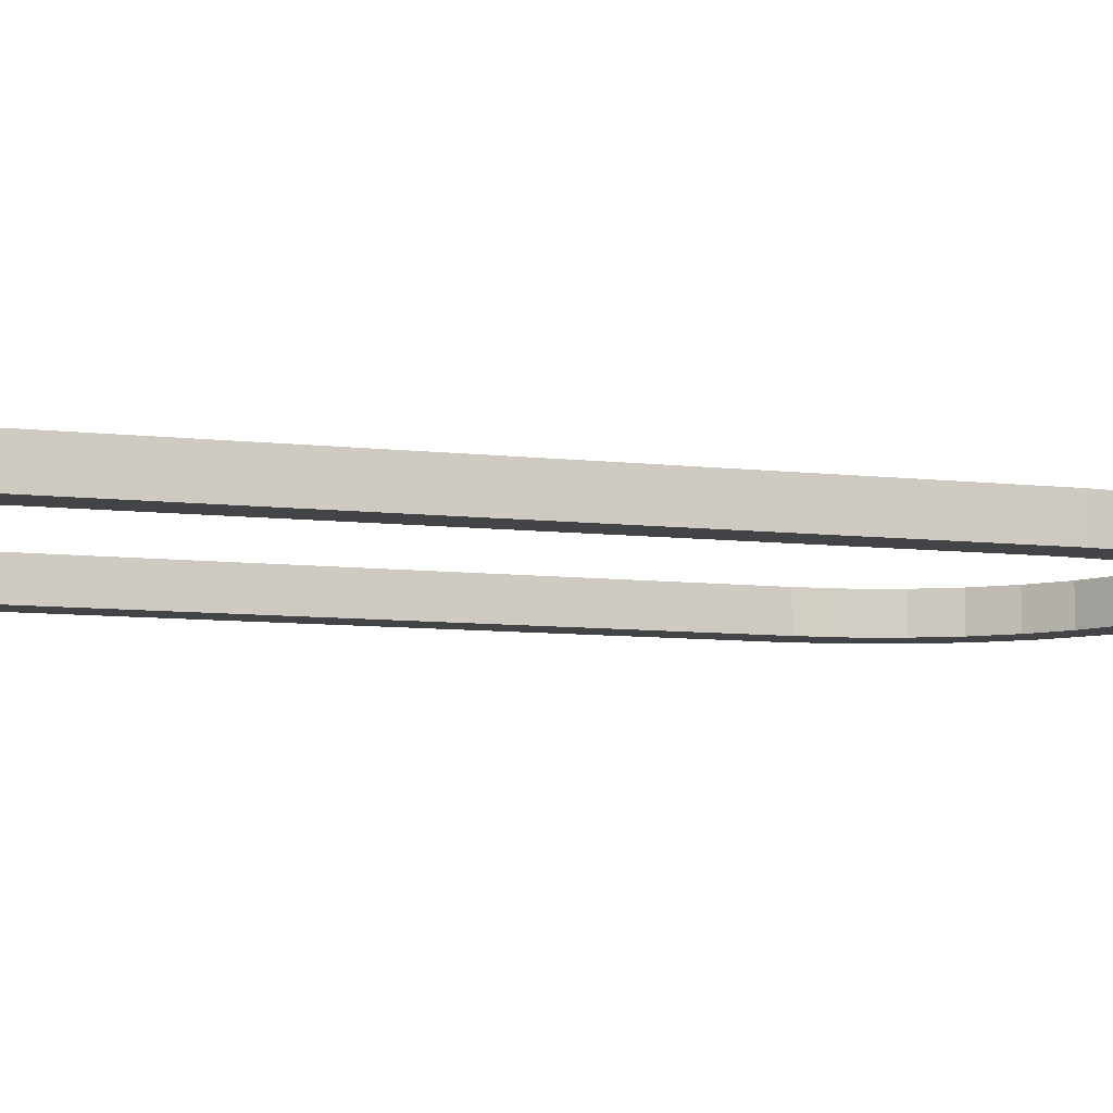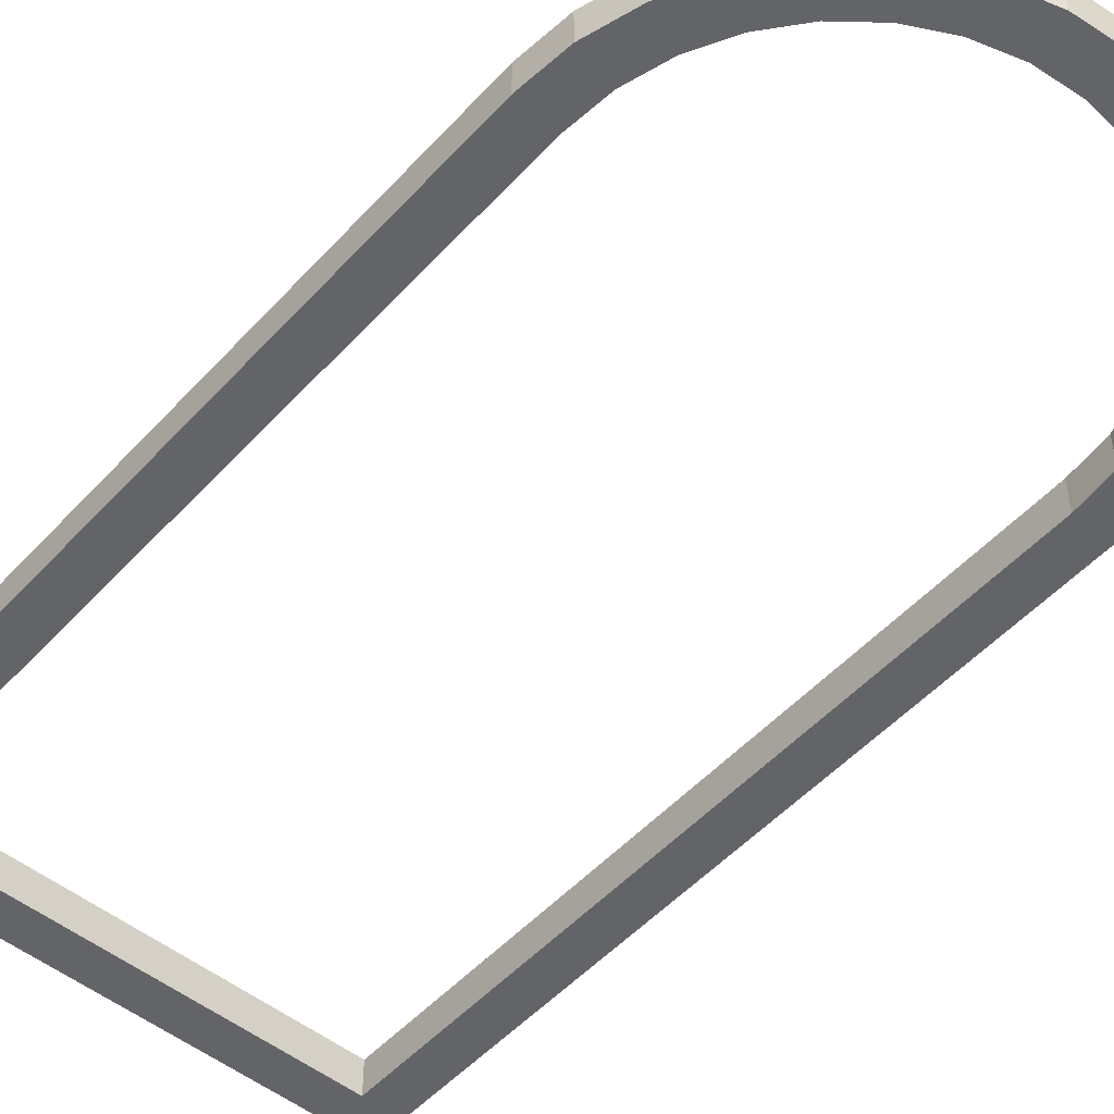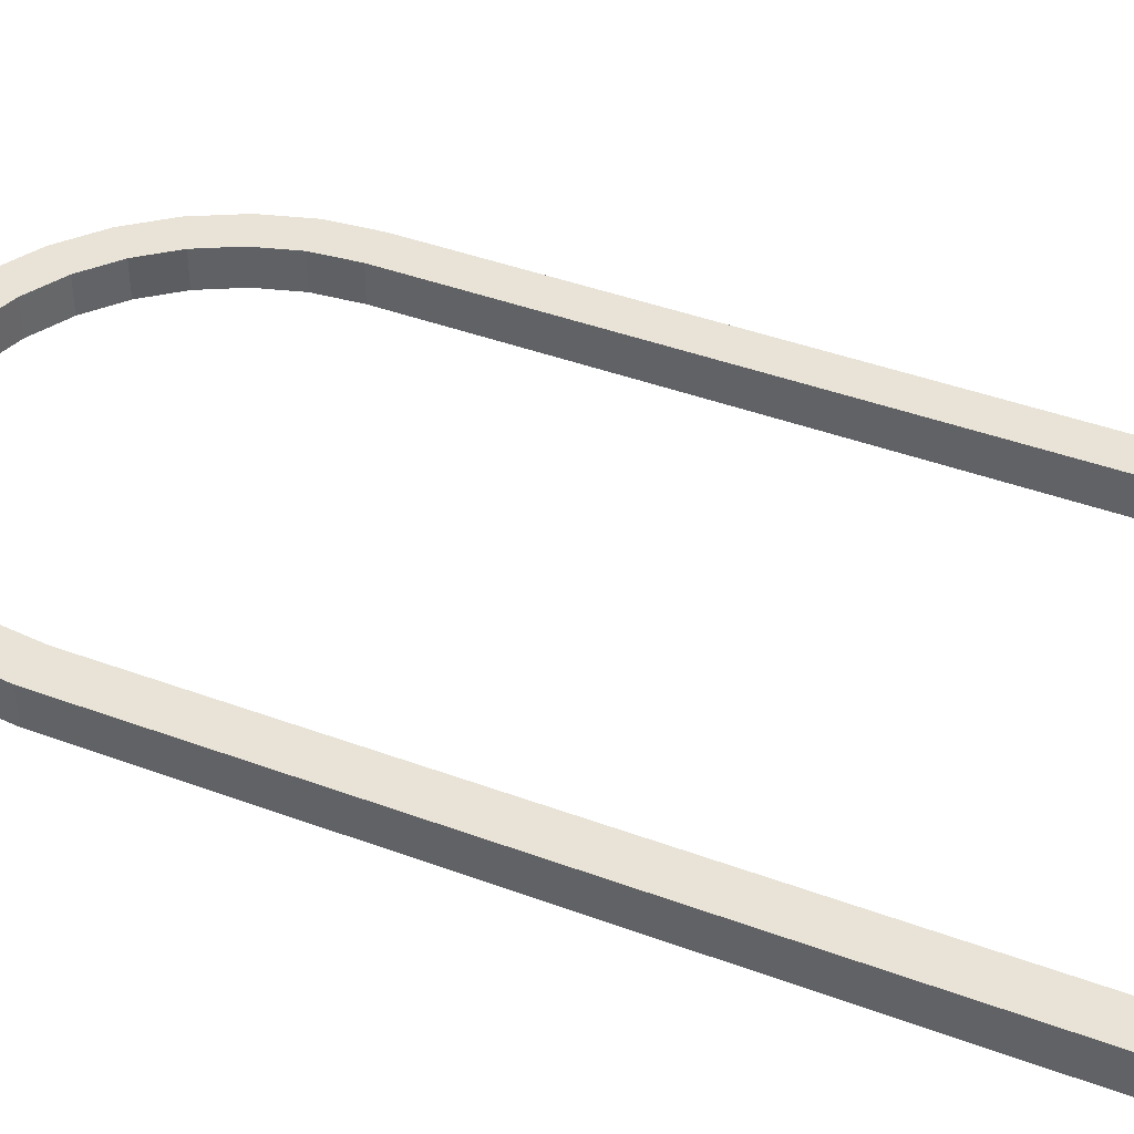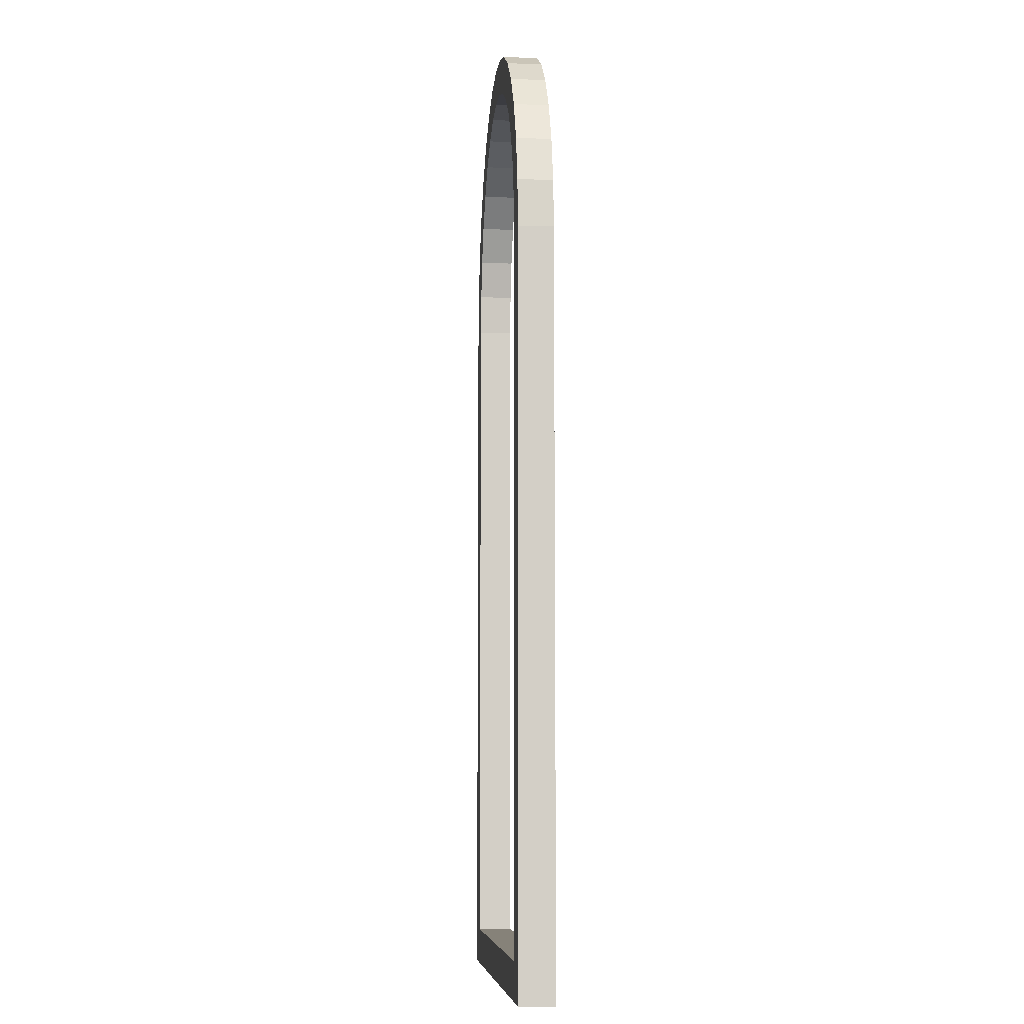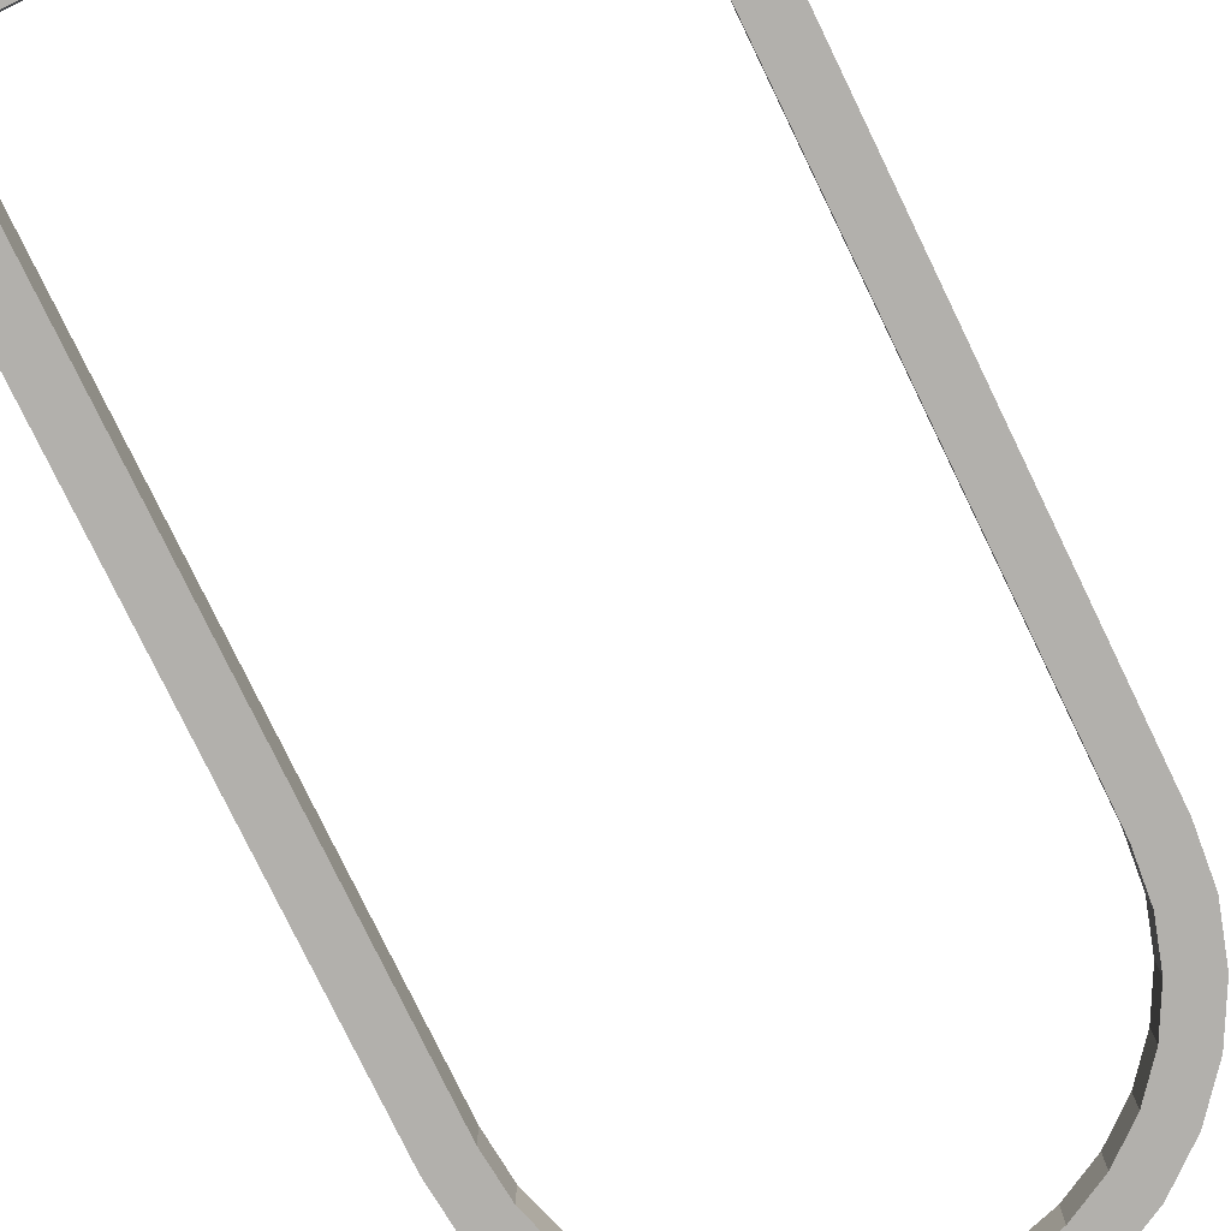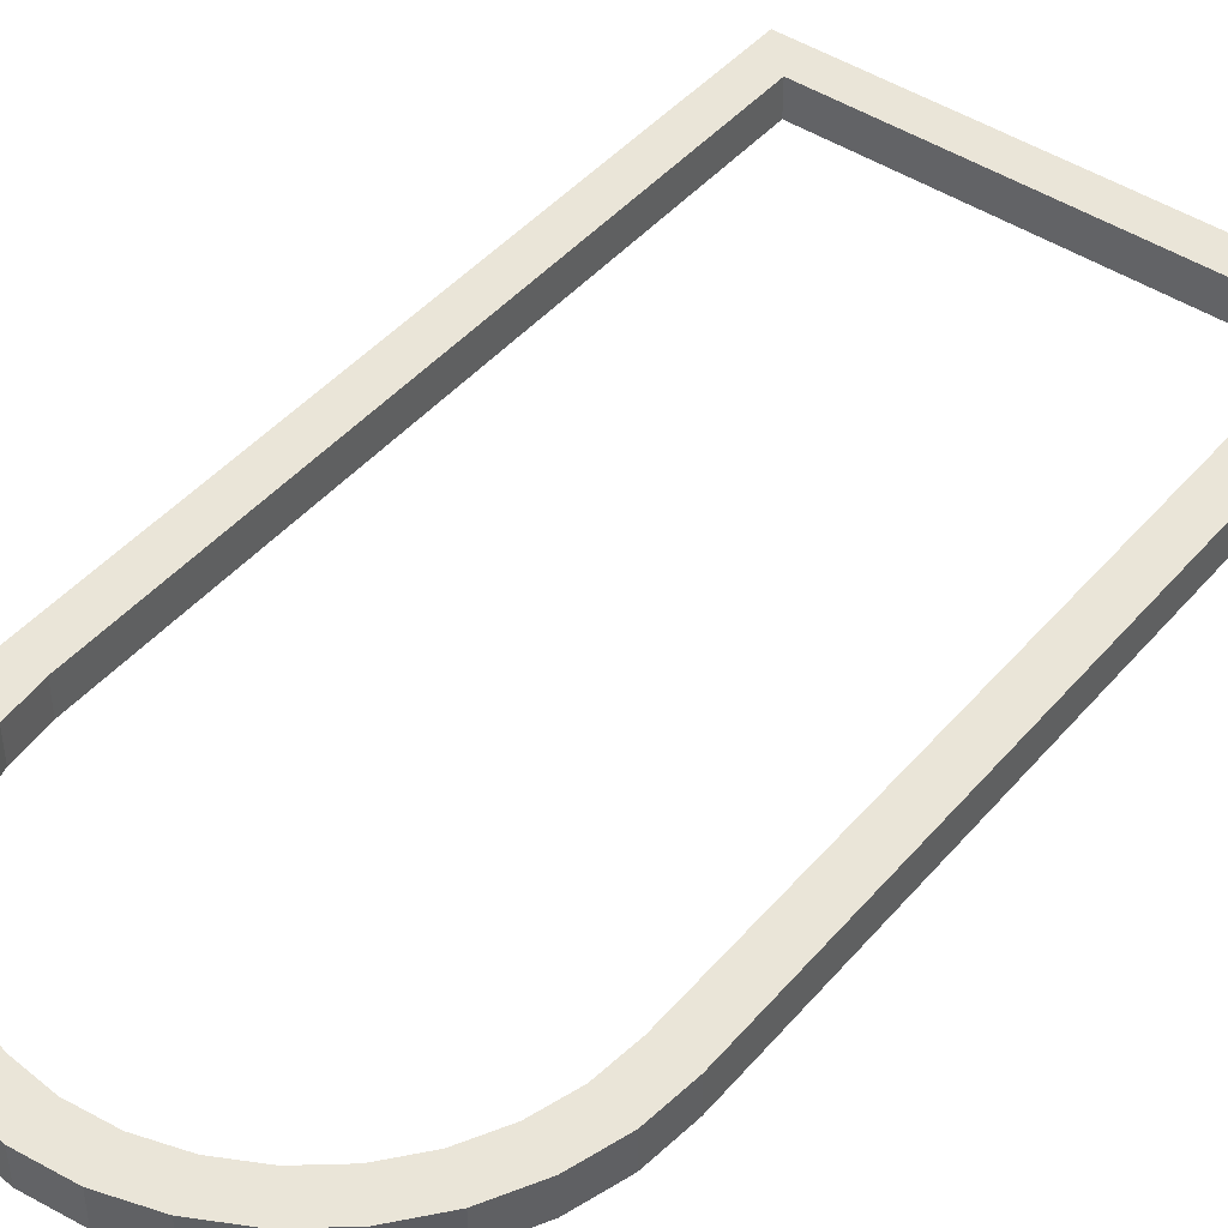
<metadata>
{"format":"obj","ext":"obj","renderer":"f3d","projection":"perspective","resolution":1024,"background":"white","views":[{"elev":-8.2,"azim":72.0,"up":"+Z"},{"elev":-51.2,"azim":139.2,"up":"+Z"},{"elev":41.7,"azim":-65.8,"up":"+Z"},{"elev":-7.8,"azim":84.6,"up":"+Y"},{"elev":-78.7,"azim":25.9,"up":"+Z"},{"elev":44.7,"azim":-142.4,"up":"+Z"}]}
</metadata>
<code>
o Circle.001
v 0 3.983 -0.125
v -0.2893 3.955 -0.125
v -0.5675 3.87 -0.125
v -0.824 3.733 -0.125
v -1.049 3.549 -0.125
v -1.233 3.324 -0.125
v -1.37 3.068 -0.125
v -1.455 2.789 -0.125
v -1.484 2.487 -0.125
v 1.484 2.487 -0.125
v 1.455 2.789 -0.125
v 1.37 3.068 -0.125
v 1.233 3.324 -0.125
v 1.049 3.549 -0.125
v 0.824 3.733 -0.125
v 0.5675 3.87 -0.125
v 0.2893 3.955 -0.125
v -1.484 -2.491 -0.125
v 1.484 -2.491 -0.125
v -0.2893 3.955 0.125
v 0 3.983 0.125
v -0.5675 3.87 0.125
v -0.824 3.733 0.125
v -1.049 3.549 0.125
v -1.233 3.324 0.125
v -1.37 3.068 0.125
v -1.455 2.789 0.125
v -1.484 2.487 0.125
v 1.455 2.789 0.125
v 1.484 2.487 0.125
v 1.37 3.068 0.125
v 1.233 3.324 0.125
v 1.049 3.549 0.125
v 0.824 3.733 0.125
v 0.5675 3.87 0.125
v 0.2893 3.955 0.125
v 1.484 -2.491 0.125
v -1.484 -2.491 0.125
v -0.3421 4.22 -0.125
v 0 4.254 -0.125
v -0.671 4.12 -0.125
v -0.9742 3.958 -0.125
v -1.24 3.74 -0.125
v -1.458 3.474 -0.125
v -1.62 3.171 -0.125
v -1.72 2.842 -0.125
v -1.754 2.5 -0.125
v 1.72 2.842 -0.125
v 1.754 2.5 -0.125
v 1.62 3.171 -0.125
v 1.458 3.474 -0.125
v 1.24 3.74 -0.125
v 0.9742 3.958 -0.125
v 0.671 4.12 -0.125
v 0.3421 4.22 -0.125
v 1.754 -2.761 -0.125
v -1.754 -2.761 -0.125
v -0.3421 4.22 0.125
v 0 4.254 0.125
v -0.671 4.12 0.125
v -0.9742 3.958 0.125
v -1.24 3.74 0.125
v -1.458 3.474 0.125
v -1.62 3.171 0.125
v -1.72 2.842 0.125
v -1.754 2.5 0.125
v 1.72 2.842 0.125
v 1.754 2.5 0.125
v 1.62 3.171 0.125
v 1.458 3.474 0.125
v 1.24 3.74 0.125
v 0.9742 3.958 0.125
v 0.671 4.12 0.125
v 0.3421 4.22 0.125
v 1.754 -2.761 0.125
v -1.754 -2.761 0.125
f 37 19 18 38
f 30 10 19 37
f 29 11 10 30
f 29 31 12 11
f 51 52 71 70
f 43 44 63 62
f 47 57 76 66
f 52 53 72 71
f 44 45 64 63
f 53 54 73 72
f 45 46 65 64
f 54 55 74 73
f 46 47 66 65
f 40 39 58 59
f 55 40 59 74
f 49 48 67 68
f 39 41 60 58
f 48 50 69 67
f 41 42 61 60
f 56 49 68 75
f 50 51 70 69
f 42 43 62 61
f 57 56 75 76
f 1 2 39 40
f 2 3 41 39
f 3 4 42 41
f 4 5 43 42
f 5 6 44 43
f 6 7 45 44
f 7 8 46 45
f 8 9 47 46
f 10 11 48 49
f 11 12 50 48
f 12 13 51 50
f 13 14 52 51
f 14 15 53 52
f 15 16 54 53
f 16 17 55 54
f 17 1 40 55
f 19 10 49 56
f 18 19 56 57
f 9 18 57 47
f 20 21 59 58
f 22 20 58 60
f 23 22 60 61
f 24 23 61 62
f 25 24 62 63
f 26 25 63 64
f 27 26 64 65
f 28 27 65 66
f 29 30 68 67
f 31 29 67 69
f 32 31 69 70
f 33 32 70 71
f 34 33 71 72
f 35 34 72 73
f 36 35 73 74
f 21 36 74 59
f 30 37 75 68
f 37 38 76 75
f 38 28 66 76
f 38 18 9 28
f 28 9 8 27
f 27 8 7 26
f 26 7 6 25
f 25 6 5 24
f 24 5 4 23
f 23 4 3 22
f 22 3 2 20
f 20 2 1 21
f 21 1 17 36
f 36 17 16 35
f 35 16 15 34
f 34 15 14 33
f 33 14 13 32
f 32 13 12 31

</code>
